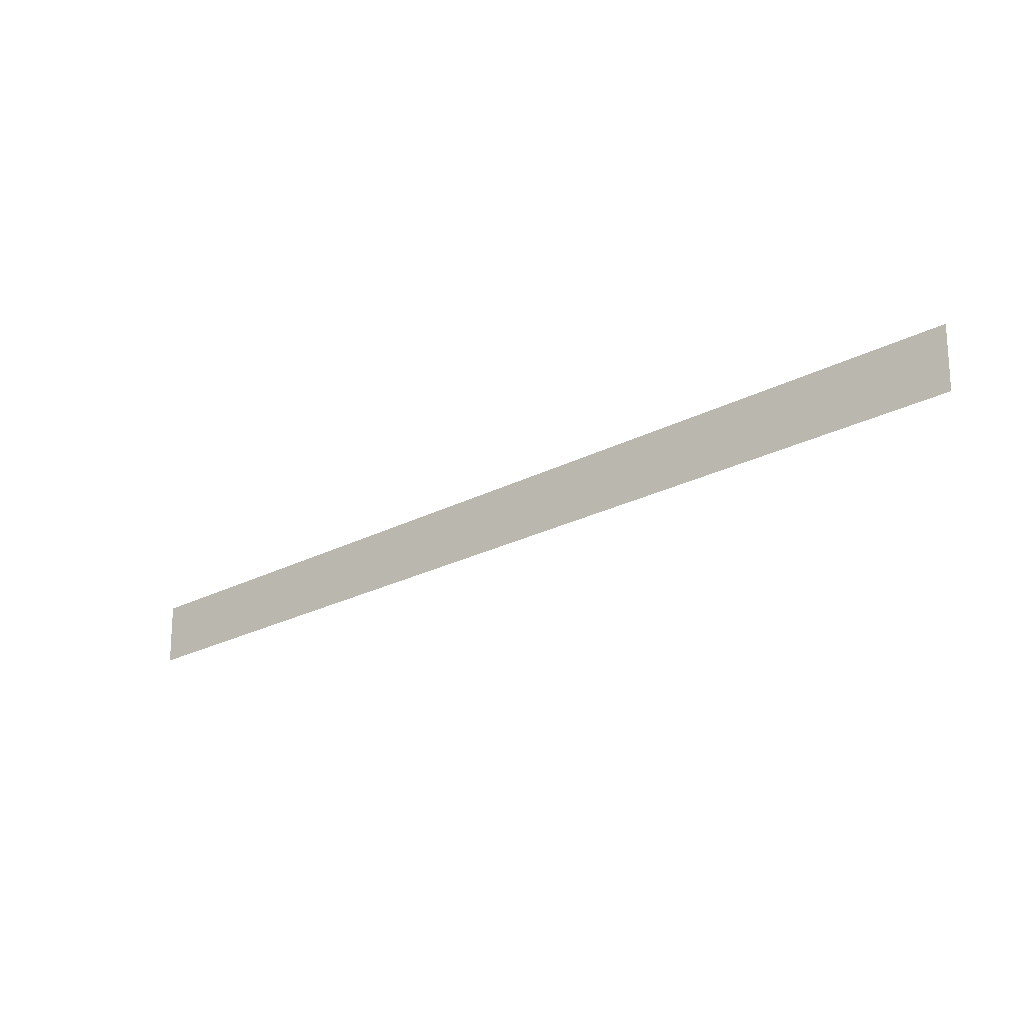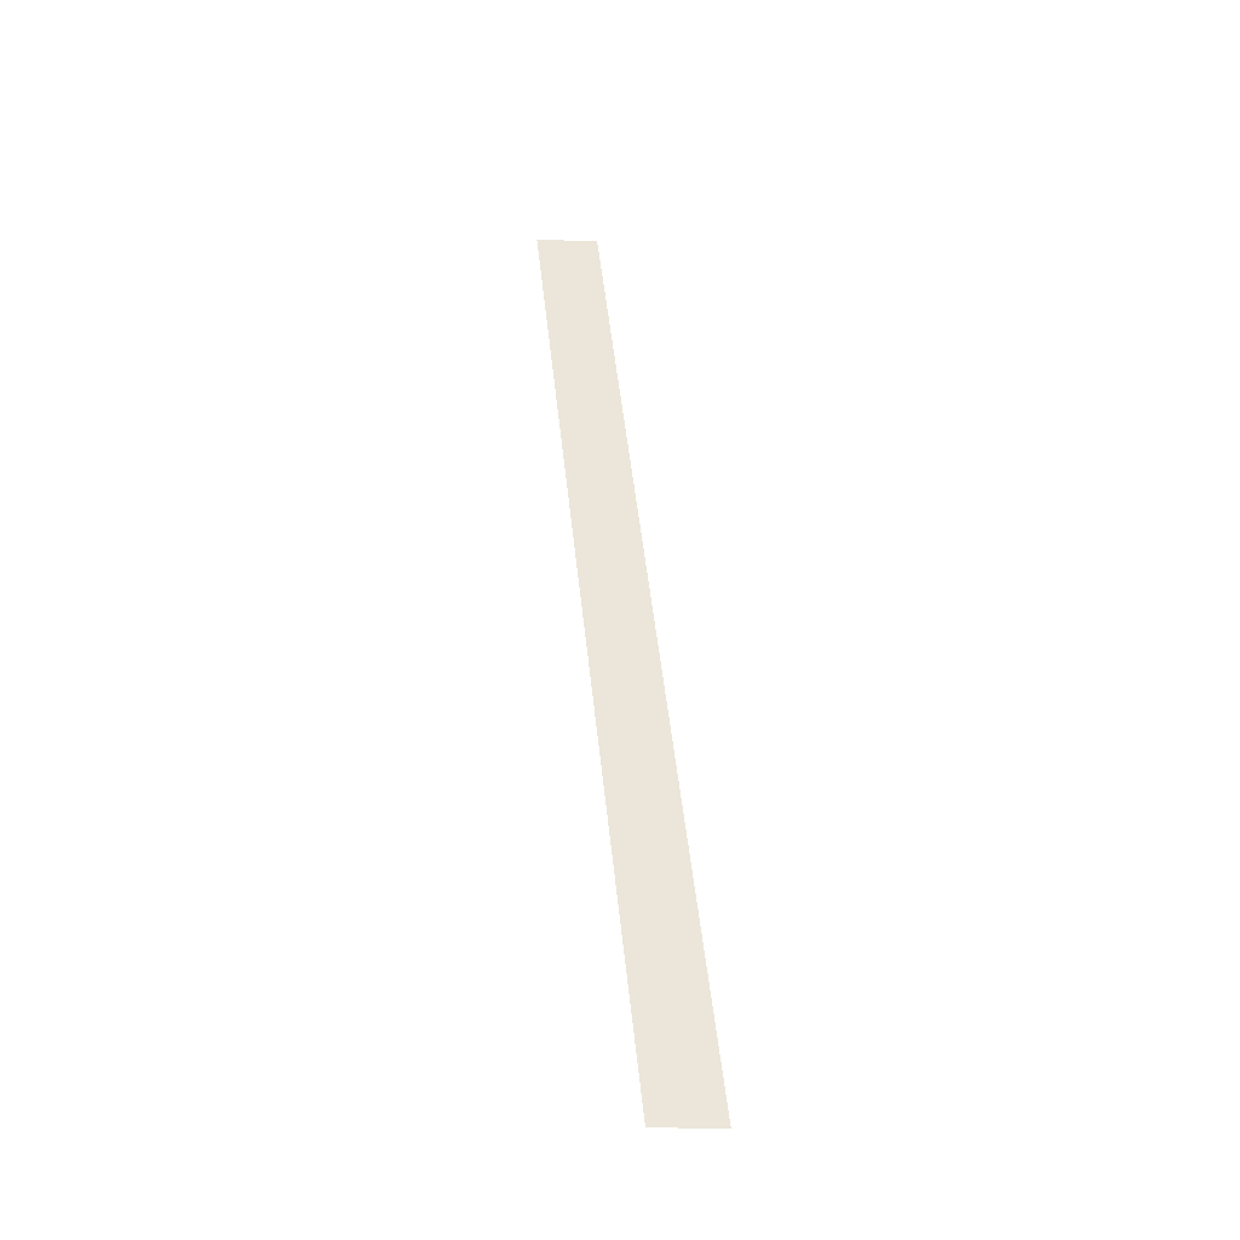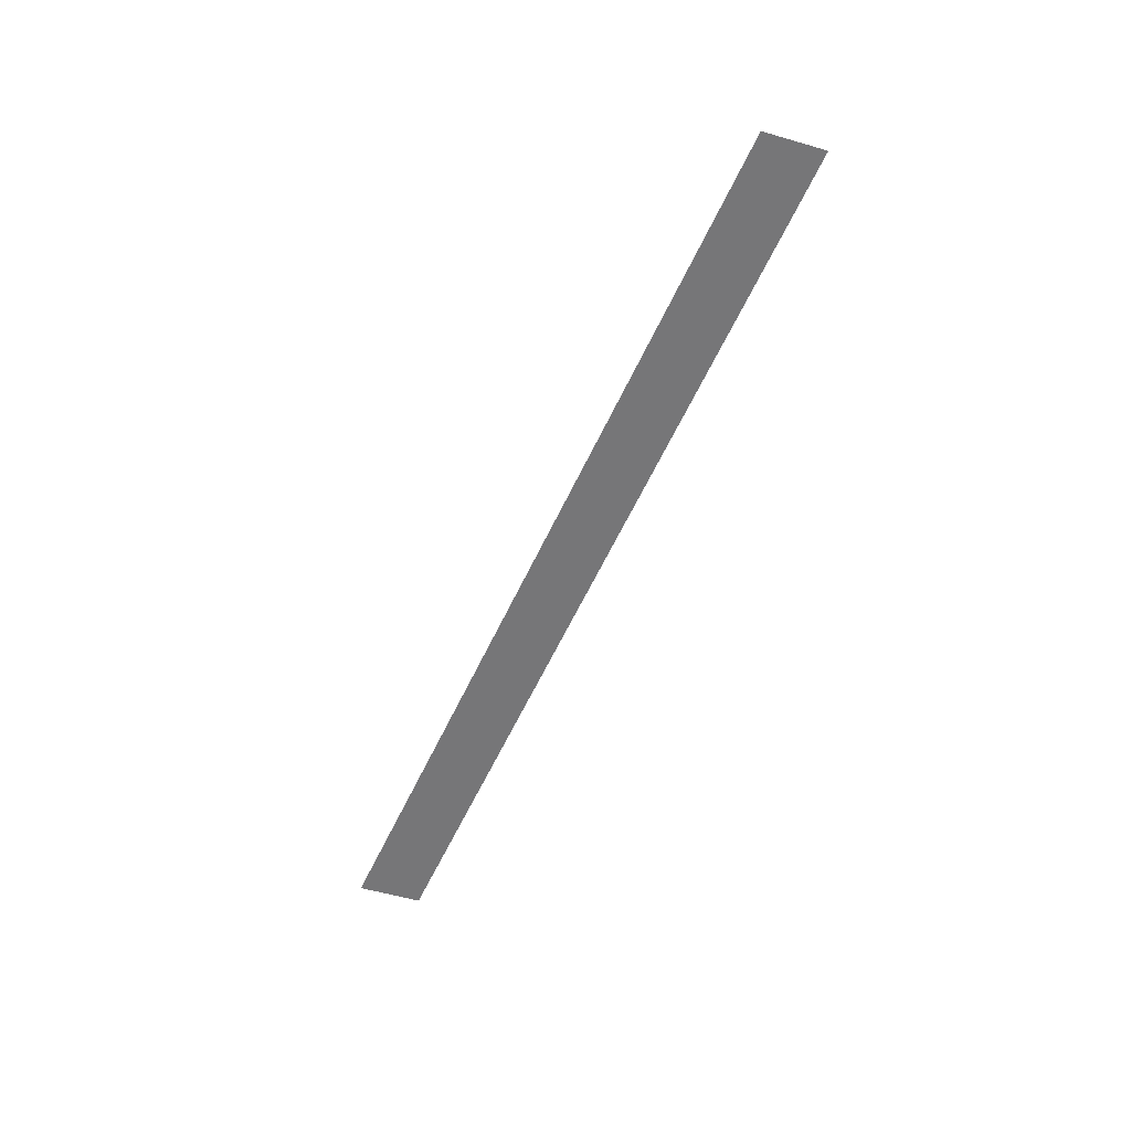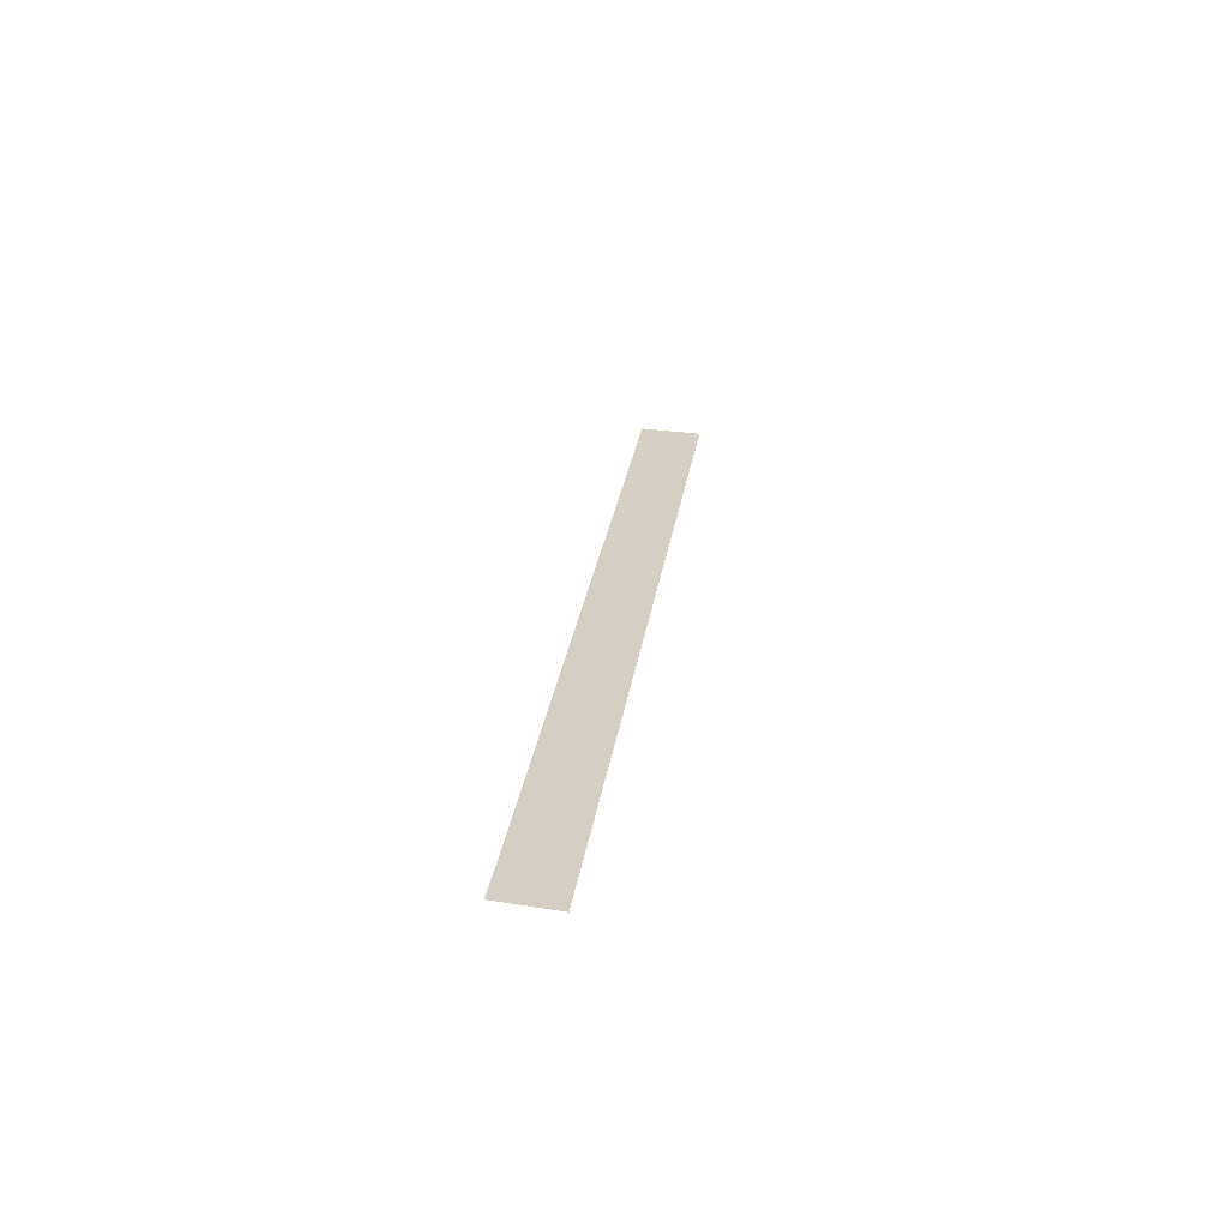
<metadata>
{"format":"obj","ext":"obj","renderer":"f3d","projection":"perspective","resolution":1024,"background":"white","views":[{"elev":-18.2,"azim":-146.3,"up":"+Z"},{"elev":55.3,"azim":-89.0,"up":"+Y"},{"elev":-56.9,"azim":73.2,"up":"+Y"},{"elev":25.5,"azim":104.9,"up":"+Y"}]}
</metadata>
<code>
v  96.08 -1.953 -31.77
v  96.08 -1.953 -44.69
v  -102 -1.953 -19.31
v  -102 -1.953 -5.54
g M_guandao2_pian
f 1 2 3 4

</code>
